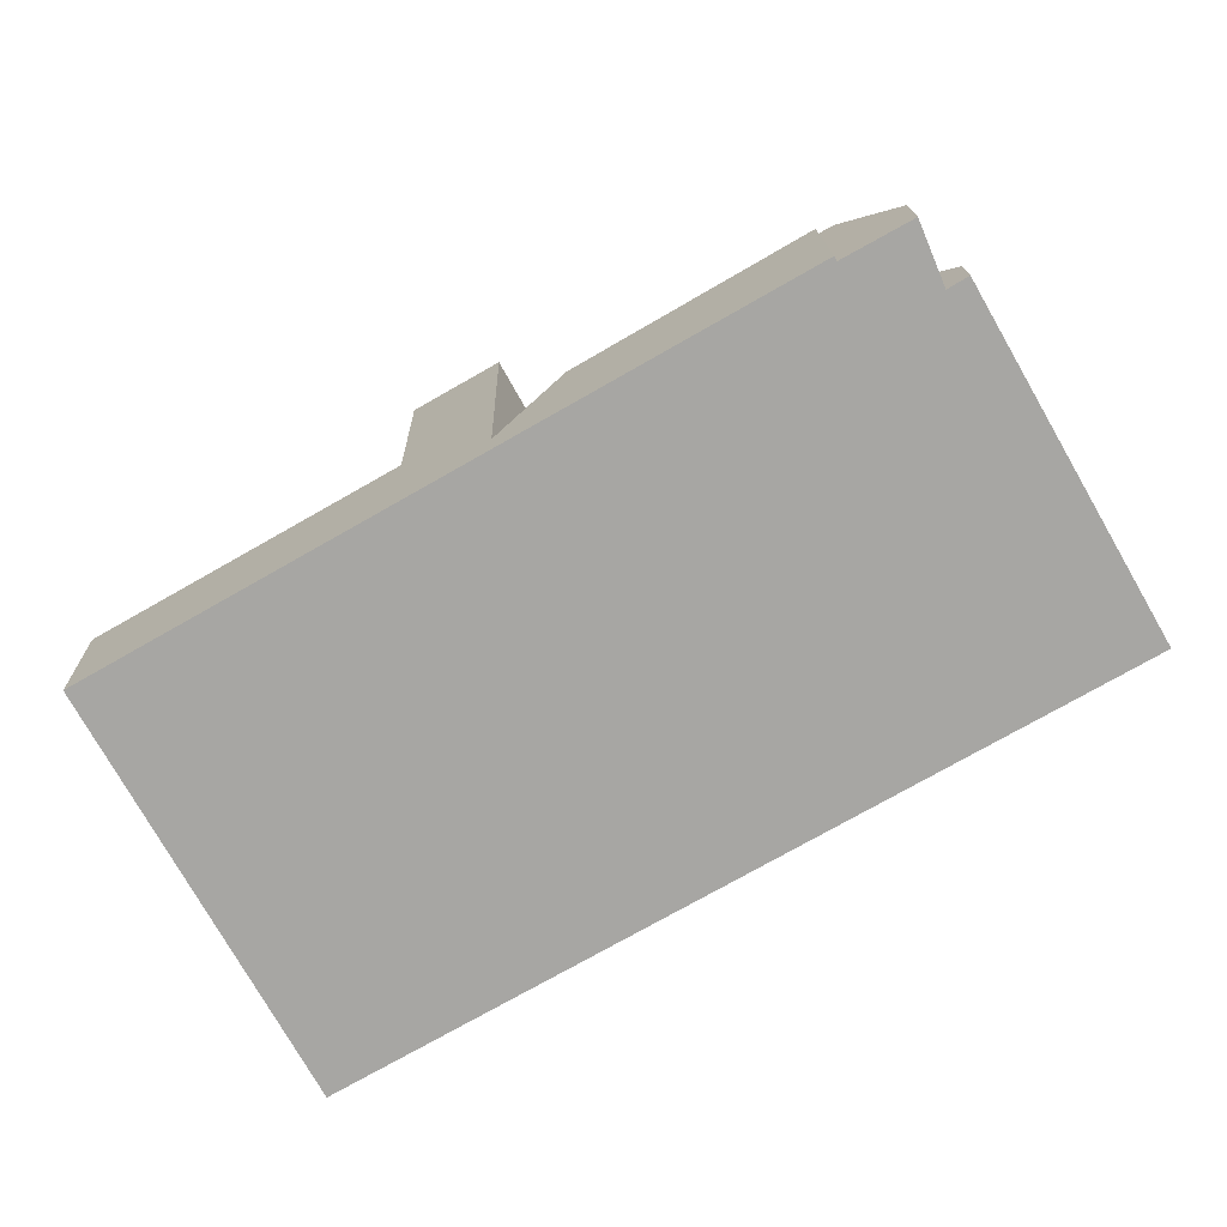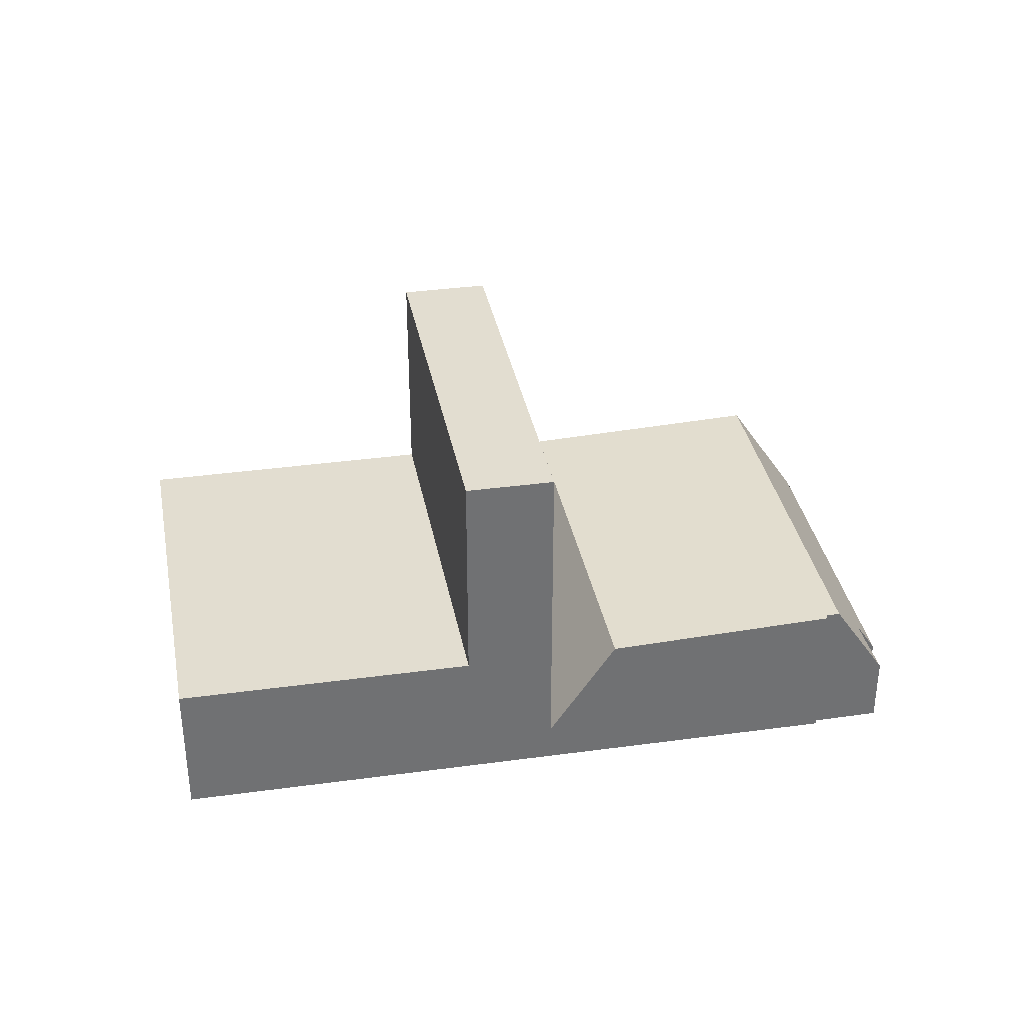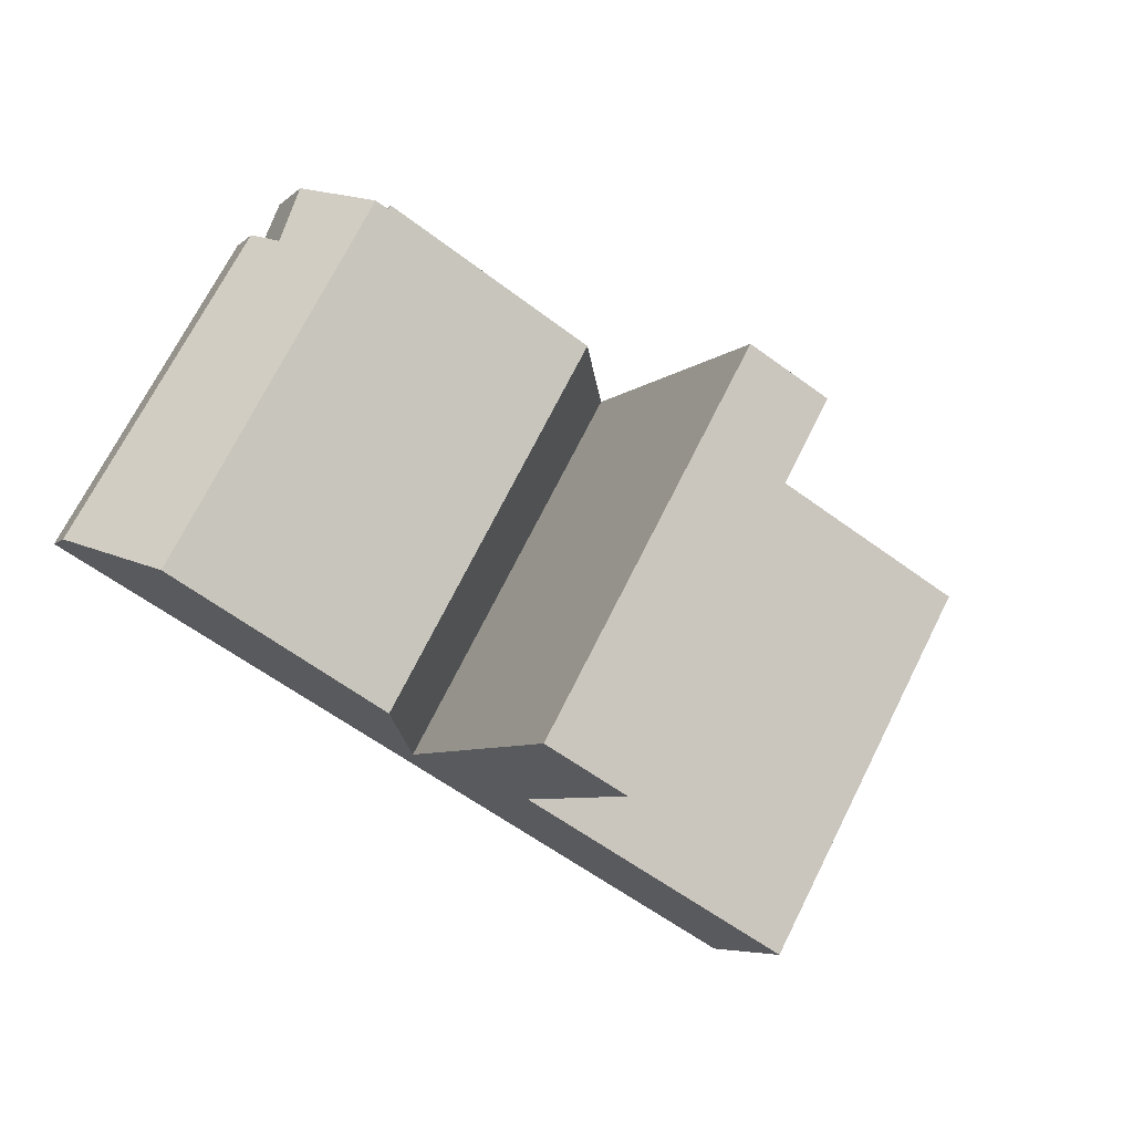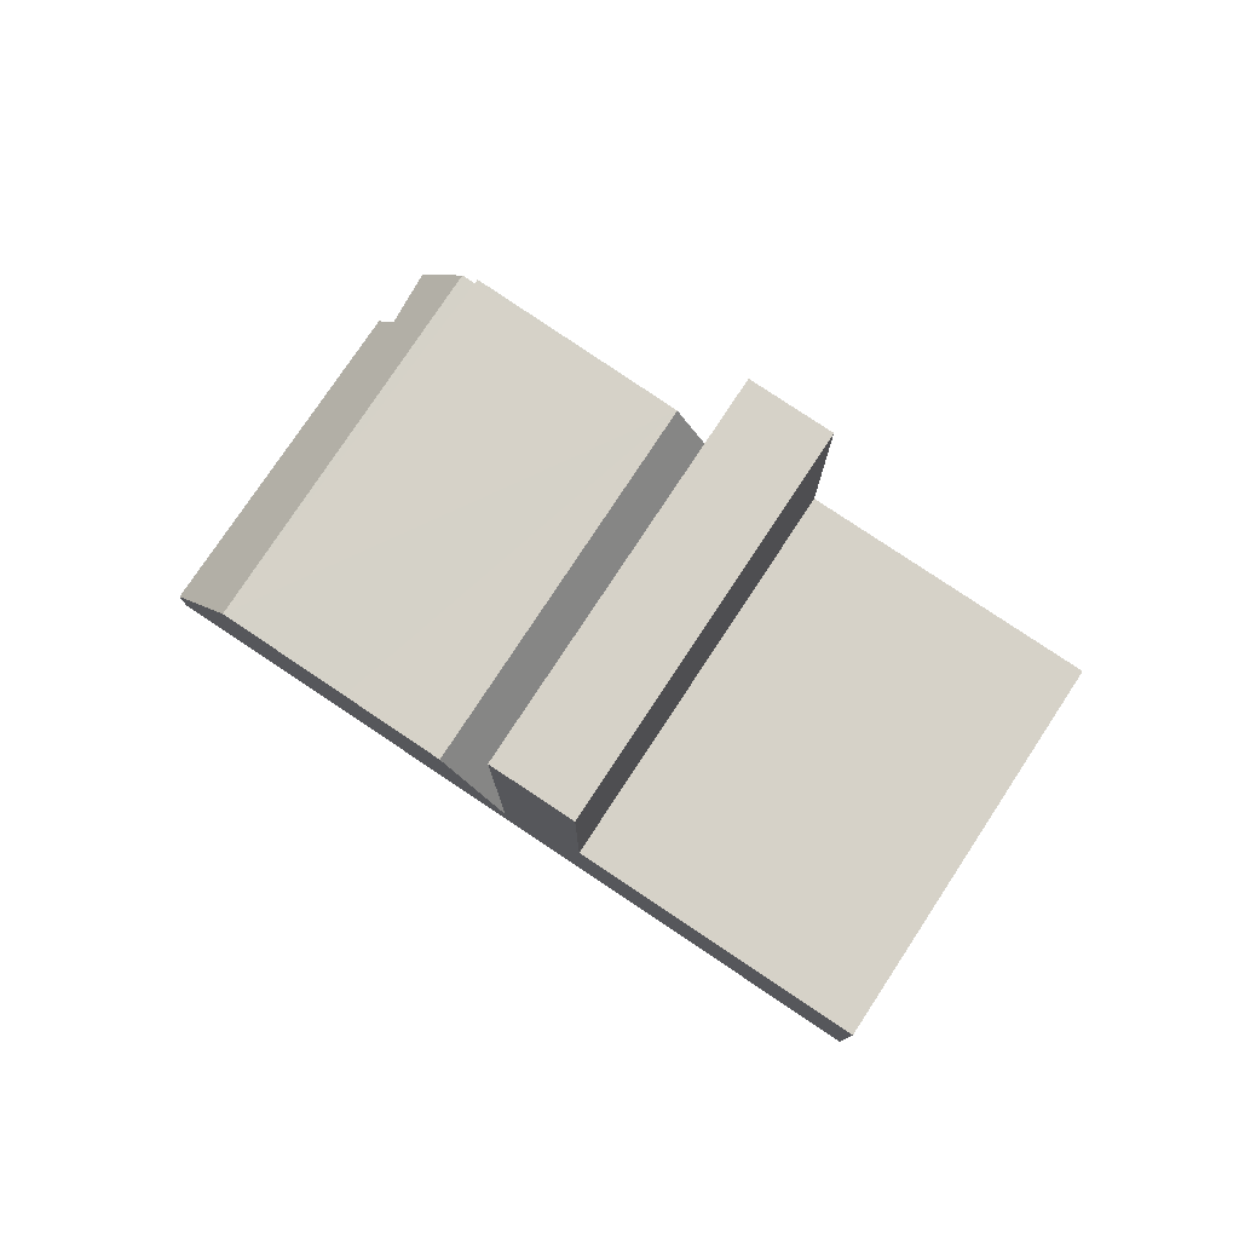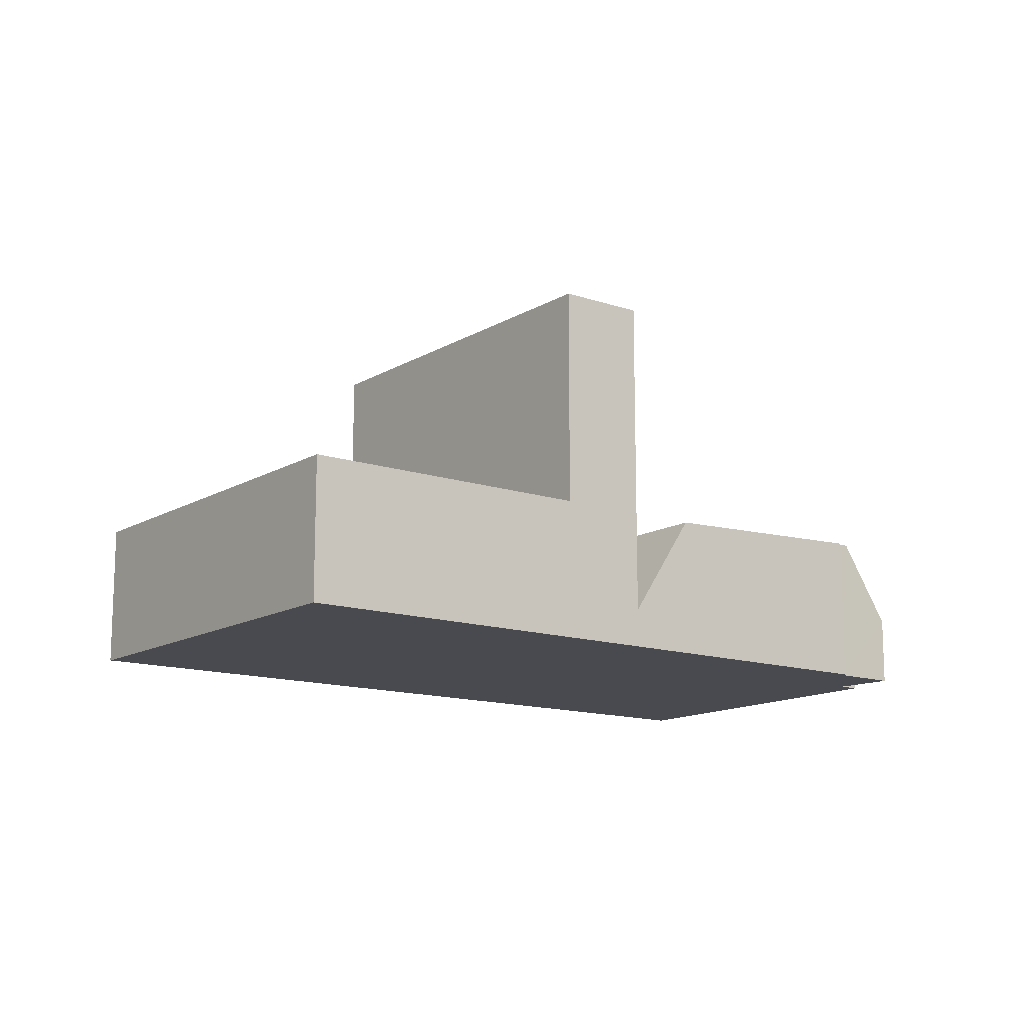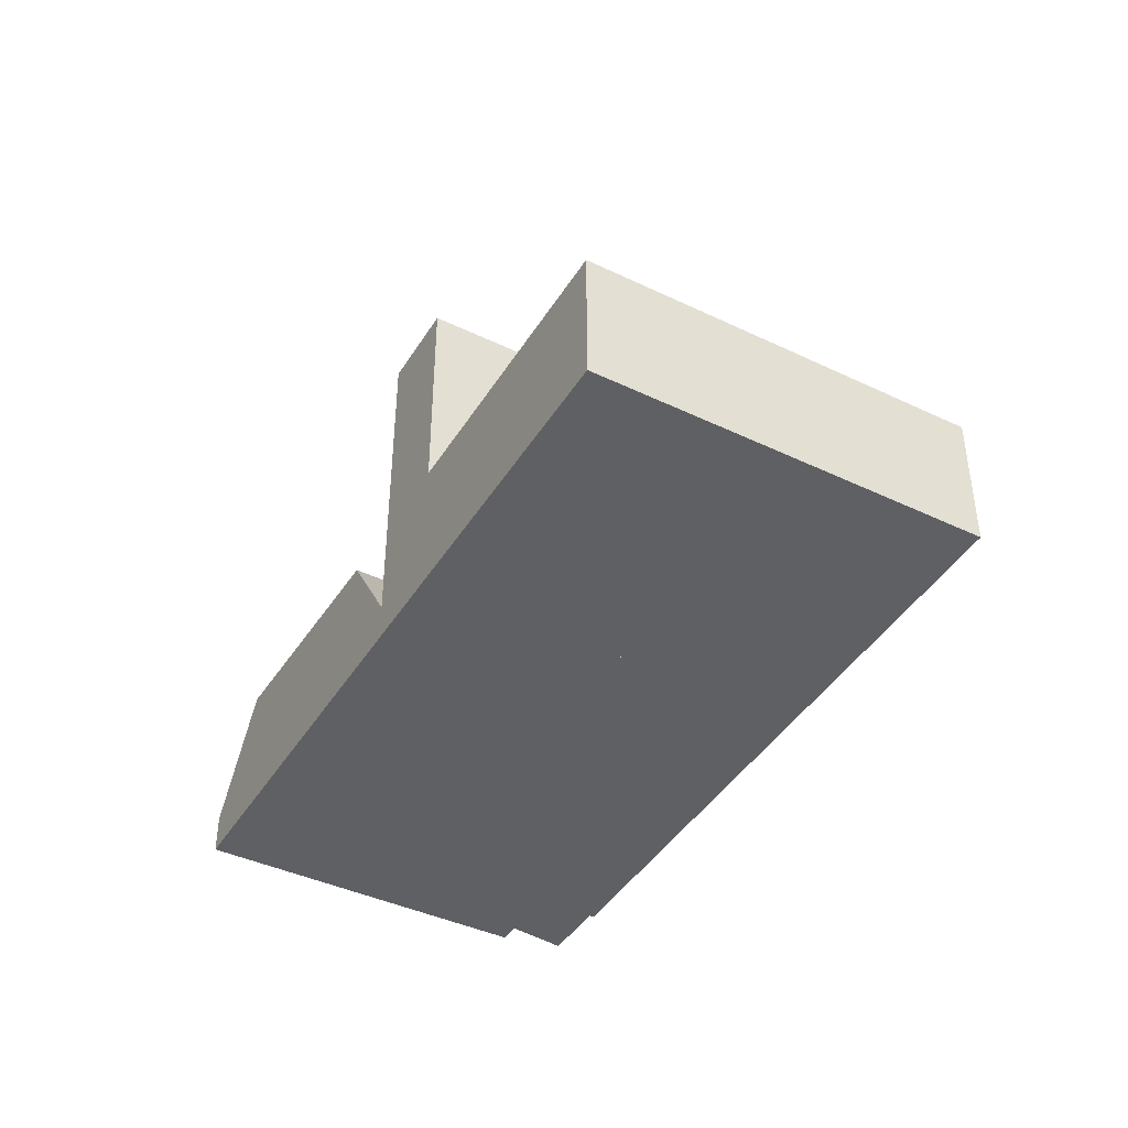
<metadata>
{"format":"obj","ext":"obj","renderer":"f3d","projection":"perspective","resolution":1024,"background":"white","views":[{"elev":16.0,"azim":-1.3,"up":"+Z"},{"elev":35.3,"azim":-39.8,"up":"+Y"},{"elev":-6.1,"azim":156.8,"up":"+Z"},{"elev":78.0,"azim":-175.7,"up":"+Y"},{"elev":-13.6,"azim":-66.6,"up":"+Y"},{"elev":-42.5,"azim":-148.9,"up":"+Y"}]}
</metadata>
<code>
v  28.1 5.177 -0.266
v  20.9 5.158 11.67
v  21.33 5.177 11.91
v  13.8 4.857 7.828
v  23.91 4.997 -2.629
v  20.64 4.857 -4.474
v  20.82 5.158 11.81
v  30.33 1.383 0.987
v  23.79 2.711 10.91
v  24.42 1.615 11.29
v  22.99 2.363 12.83
v  11.73 1.327 6.658
v  18.57 1.327 -5.637
v  11.73 -4.077e-16 6.658
v  13.8 -4.793e-16 7.828
v  20.82 -7.232e-16 11.81
v  20.9 -7.146e-16 11.67
v  22.99 -7.855e-16 12.83
v  21.33 -7.294e-16 11.91
v  23.79 -6.68e-16 10.91
v  24.42 -6.91e-16 11.29
v  30.33 -6.044e-17 0.987
v  28.1 1.629e-17 -0.266
v  23.91 1.61e-16 -2.629
v  20.64 2.74e-16 -4.474
v  18.57 3.452e-16 -5.637
v  9.067 12.57 5.144
v  18.57 12.57 -5.637
v  15.9 12.57 -7.144
v  11.73 12.57 6.658
v  9.067 -3.15e-16 5.144
v  15.9 4.374e-16 -7.144
v  0 4.86 2.976e-16
v  15.9 4.86 -7.144
v  6.819 4.86 -12.26
v  9.067 4.86 5.144
v  6.819 7.508e-16 -12.26
v  0 0 0
g defaultobject
f 1 2 3
f 2 1 4
f 4 1 5
f 4 5 6
f 4 7 2
f 8 9 10
f 9 3 11
f 3 9 1
f 1 9 8
f 12 6 13
f 6 12 4
f 14 4 12
f 4 14 7
f 7 14 15
f 7 15 16
f 17 3 2
f 3 17 11
f 11 17 18
f 18 17 19
f 20 10 9
f 10 20 21
f 16 2 7
f 2 16 17
f 11 20 9
f 20 11 18
f 21 8 10
f 8 21 22
f 22 1 8
f 1 22 23
f 1 23 5
f 5 23 24
f 5 24 6
f 6 24 25
f 6 25 13
f 13 25 26
f 26 12 13
f 12 26 14
f 21 23 22
f 23 21 24
f 24 21 25
f 25 21 26
f 26 21 20
f 26 20 18
f 26 18 17
f 26 17 14
f 17 18 19
f 14 17 15
f 15 17 16
f 27 28 29
f 28 27 30
f 31 30 27
f 30 31 14
f 14 28 30
f 28 14 26
f 26 29 28
f 29 26 32
f 32 27 29
f 27 32 31
f 31 26 14
f 26 31 32
f 33 34 35
f 34 33 36
f 31 34 36
f 34 31 32
f 32 35 34
f 35 32 37
f 37 33 35
f 33 37 38
f 38 36 33
f 36 38 31
f 38 32 31
f 32 38 37

</code>
